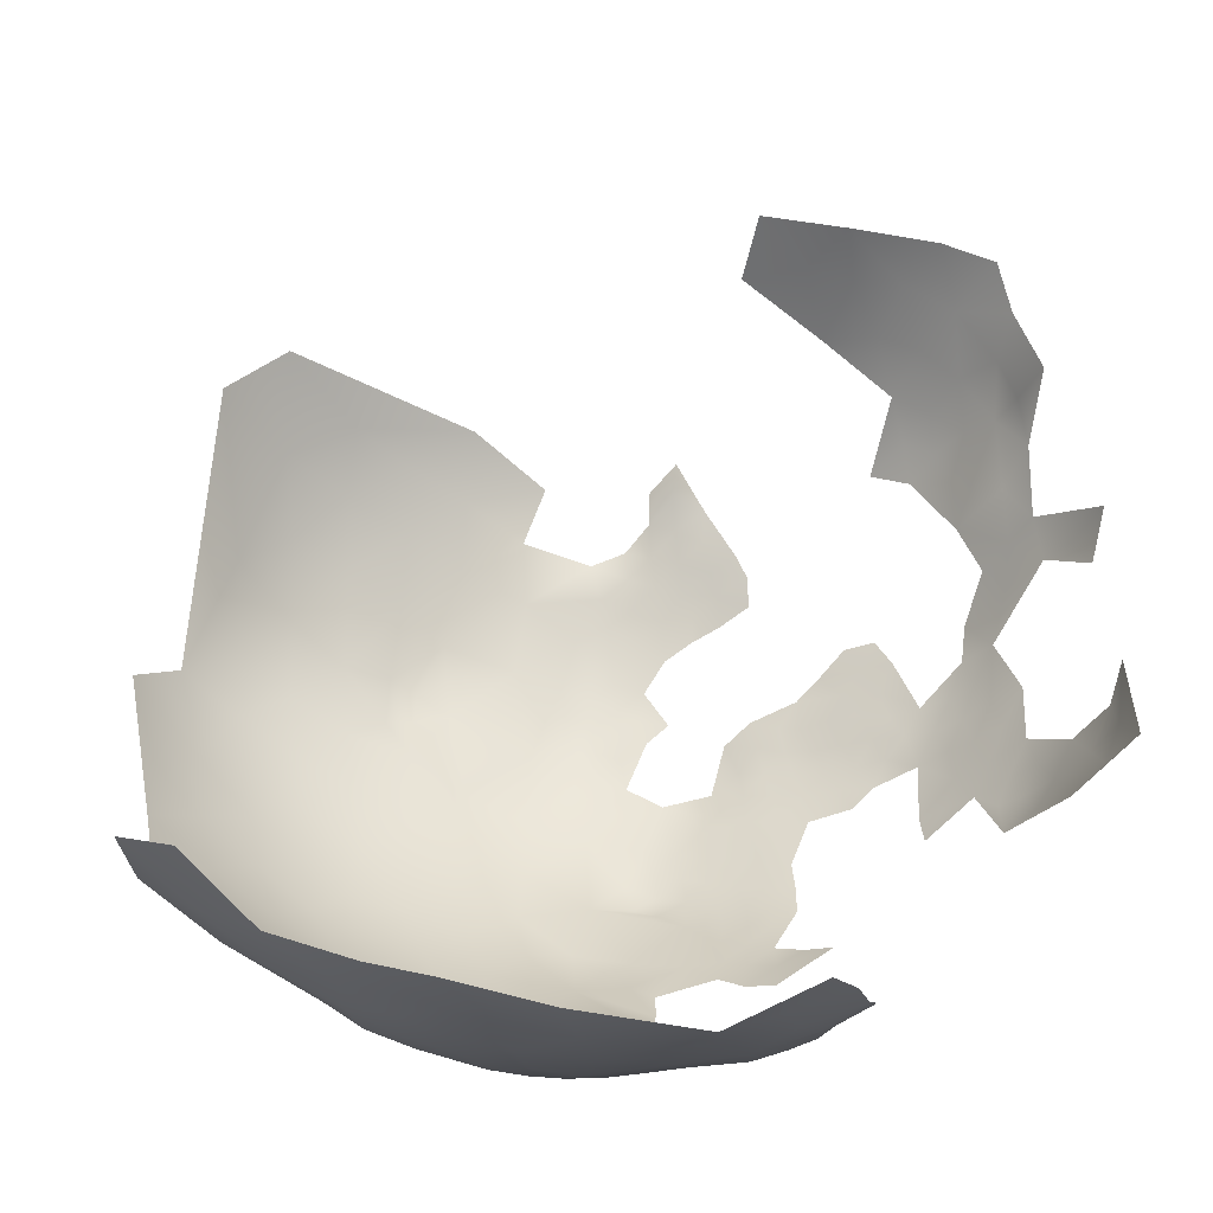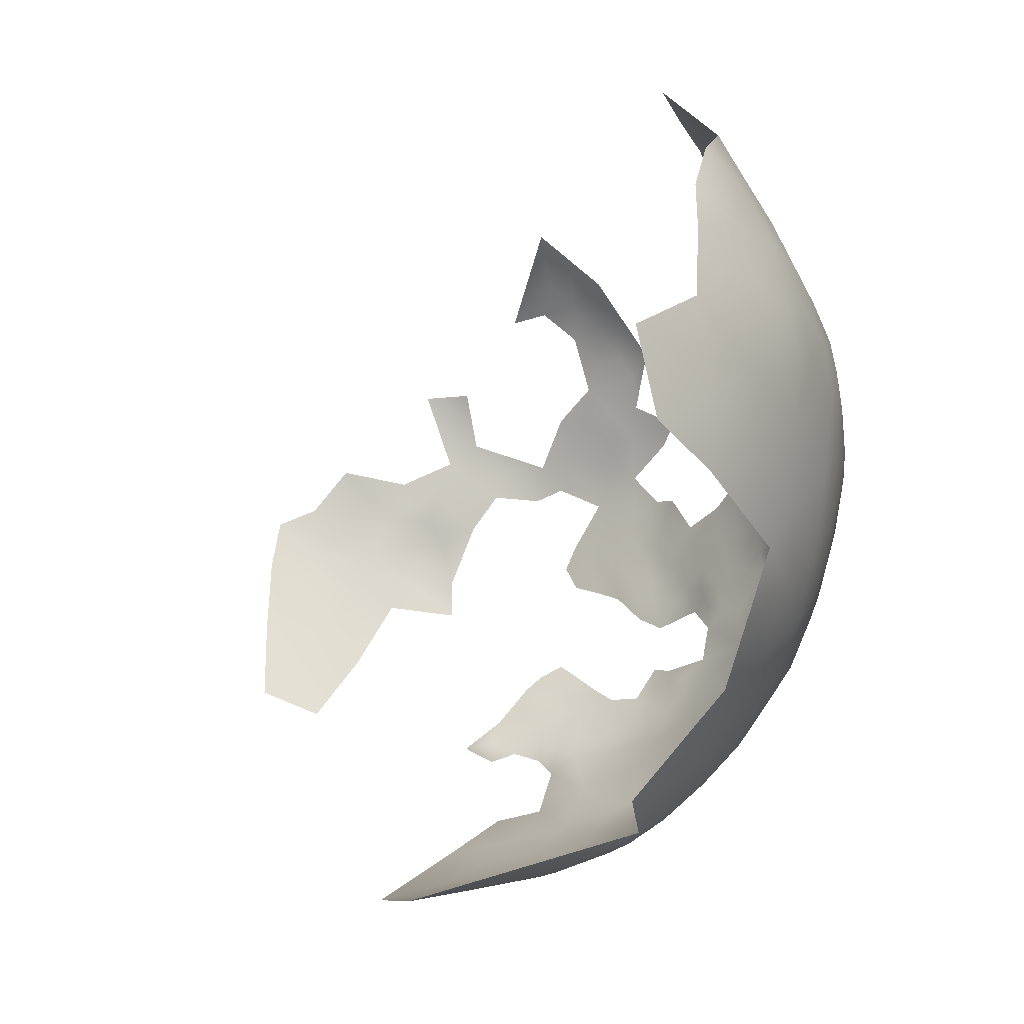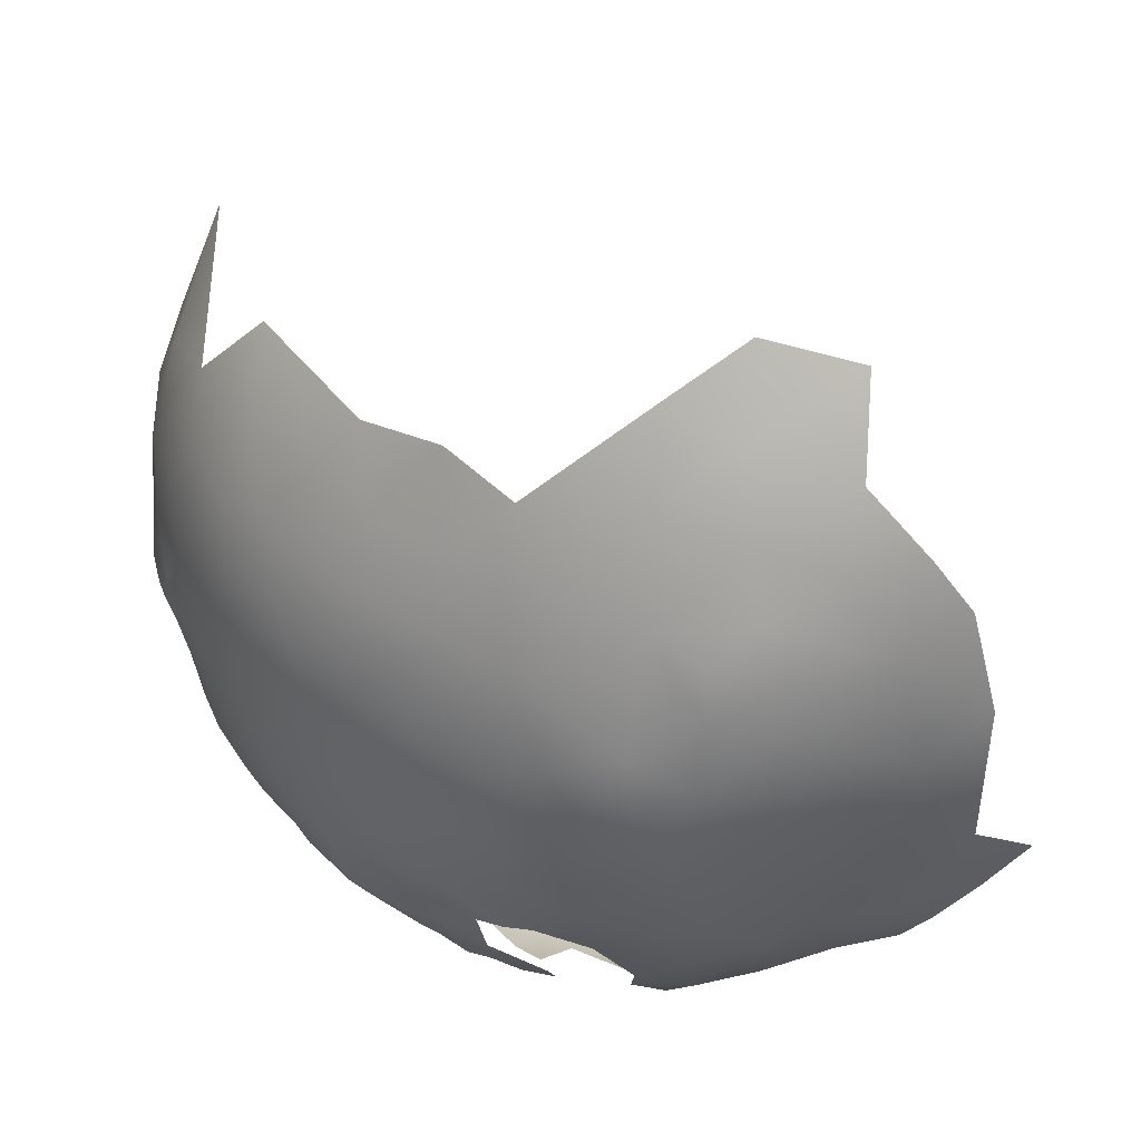
<metadata>
{"format":"obj","ext":"obj","renderer":"f3d","projection":"perspective","resolution":1024,"background":"white","views":[{"elev":-5.7,"azim":71.1,"up":"+Z"},{"elev":-72.3,"azim":109.3,"up":"+Y"},{"elev":-44.0,"azim":4.7,"up":"+Z"}]}
</metadata>
<code>
v 305 193.1 -54.56
v 304.1 193 -49.76
v 303 192.9 -45.62
v 304.6 196.2 -41.2
v 305.1 196.5 -46.44
v 301.8 187.7 -47.67
v 306.4 196.6 -51.07
v 307 199.6 -42.33
v 307 199.3 -37.46
v 308.9 203.8 -39.45
v 309.5 203.1 -44.37
v 307.8 199.9 -47.35
v 310.4 204 -48.98
v 308.3 200.3 -52.24
v 307.5 197.3 -56.64
v 306.2 193.4 -59.65
v 308.7 197.2 -62.66
v 307.4 193.1 -63.98
v 305 189.7 -61.74
v 304.1 190 -57.17
v 306.4 189.8 -66.23
v 304.6 186.3 -64.46
v 303.1 188.8 -52.92
v 303.2 184.9 -59.34
v 306.1 186 -68.79
v 308 189.8 -70.36
v 307.7 185.9 -73.08
v 306.3 182.4 -71.47
v 304.8 182.2 -66.7
v 308 182.2 -75.74
v 309.7 186.1 -76.79
v 308.4 176.1 -77.29
v 306.2 178.9 -72.29
v 310.4 201 -59.81
v 311.8 205 -57.44
v 311.3 204.8 -52.74
v 313.3 208.9 -49.76
v 314.2 208.9 -54.4
v 309.6 201.5 -55.74
v 310 189.5 -74.36
v 309.9 192.9 -72.05
v 312.5 193 -75.42
v 311.9 189 -78.17
v 314 189.2 -82.44
v 311.6 184 -81.3
v 308.8 193.9 -67.66
v 312.3 207.5 -46.5
v 307.4 199.7 -32.04
v 312.2 196.6 -72.61
v 298.6 181.4 -35.72
v 304.4 196.4 -36.32
v 304.4 140.5 -58.23
v 359 159 -119.9
v 355.2 155.4 -118.6
v 354.6 161.2 -118.9
v 349.8 158.5 -117.1
v 350.7 163.7 -117.5
v 354.7 165.7 -118.8
v 351.1 169.1 -117.1
v 358.8 168.5 -119.4
v 359 163.6 -120
v 363.5 166 -120.7
v 363.6 160.7 -121
v 363.1 154.7 -120.4
v 368.5 163.3 -121.7
v 368.7 157.8 -121.6
v 364.5 149.5 -120.1
v 369 152 -121
v 368.5 144.3 -118.9
v 363.5 171.4 -120.2
v 368.2 168.7 -121.3
v 373.4 160.3 -122.2
v 373.8 166.2 -122
v 376.4 148.9 -120.7
v 373.9 155.1 -121.7
v 381 159.7 -121.5
v 368.7 174 -120.7
v 364 176.5 -119.7
v 372.7 171.4 -121.6
v 376.3 175.8 -120.8
v 369.7 179.2 -120.1
v 365.2 181.1 -119.1
v 361.4 183.7 -117.3
v 369.5 184.5 -118.8
v 370.6 189.4 -117.5
v 370.3 194.2 -115.7
v 374.9 191.7 -117
v 374.8 186.5 -118.7
v 374.6 181.9 -119.9
v 374.4 195.8 -115.3
v 383.2 194.3 -114.6
v 380 189 -117.9
v 365.7 196.4 -114.2
v 370.4 199.1 -113.5
v 366.5 191.6 -116.2
v 384.8 190.3 -117
v 379.7 183.6 -119.5
v 385.6 185.9 -118.4
v 384.2 181.3 -119.9
v 393.7 189 -115.2
v 398.8 184.5 -115.8
v 391.9 178.2 -118.7
v 359 173.7 -119
v 360.1 179 -118.4
v 405 179.6 -114.9
v 402.4 190.9 -112.2
v 405.4 170 -116.4
v 413.5 183.7 -110.1
v 412.3 174.6 -113.1
v 406.7 188 -111.9
v 412.1 166.4 -115.2
v 420.5 177.4 -108.7
v 346.2 226.9 -77.68
v 341.9 224.1 -79.82
v 342 226.8 -74.62
v 346 229.3 -73.19
v 350.6 229.1 -76.44
v 349.8 226.2 -81.97
v 342.4 229.2 -69.82
v 345.8 231.4 -68.02
v 342.2 231.2 -64.45
v 347.3 233.7 -62.26
v 350.1 231.9 -70.82
v 338 226.3 -70.98
v 338.1 223.9 -75.31
v 334.7 222.8 -72.18
v 332 222.5 -68.41
v 331 219.6 -71.86
v 330.5 217.1 -76.19
v 327.6 216 -72.4
v 327.5 218.4 -68.52
v 334.1 220.4 -75.39
v 333.7 217.9 -79.55
v 330.5 214.2 -80.36
v 336.9 221.2 -78.52
v 337.3 219.2 -82.69
v 327.1 210.8 -80.41
v 327.5 213.9 -76.97
v 324.5 210.5 -77.14
v 325 213 -73.49
v 330.1 210.9 -83.79
v 326.9 207.4 -83.62
v 324.1 207.4 -80.09
v 321.6 207.1 -76.3
v 322.6 210.3 -73.37
v 332.8 210.7 -87.63
v 330.7 207.1 -87.6
v 322.3 213.3 -69.34
v 323.8 216.3 -65.85
v 354.7 231.7 -74.16
v 355.2 234.5 -68.95
v 337.6 215.6 -85.83
v 333.9 215.2 -82.99
v 328.4 221.1 -64.81
v 325.2 219.8 -61.6
v 328.4 223.3 -60.65
v 331.9 224.7 -63.91
v 341.4 232 -59.11
v 326.9 203 -87.48
v 319.3 207 -72.42
v 317.4 203.6 -75.92
v 323.9 204.2 -83.5
v 323.3 200.5 -85.97
v 323.6 197.3 -89.19
v 320.8 197.1 -86.34
v 319.4 200.7 -83.43
v 321.1 193.8 -88.92
v 318.2 193.4 -85.17
v 323.6 193.4 -92.41
v 327.1 197.5 -92.98
v 326.7 193.3 -95.76
v 324.2 190.1 -95.29
v 321 189.6 -91.88
v 329.6 196.3 -96.68
v 326.8 189.5 -98.75
v 329.9 192.9 -99.21
v 329 188.5 -101.3
v 326.8 185.7 -100.5
v 323.8 185.6 -97.19
v 333.8 191.1 -102.9
v 332.5 199.6 -96.79
v 333.4 196.3 -99.73
v 335.9 203 -96.85
v 332.1 203.2 -92.87
v 336.2 206.6 -93.83
v 339 206.2 -97.41
v 339.2 202.3 -99.97
v 336.4 199.6 -99.92
v 339.7 198.5 -102.8
v 342 205.1 -100.7
v 342.2 200.9 -102.9
v 346 200 -105.8
v 346.4 195.7 -108.1
v 346.4 191.3 -110.1
v 342 188.5 -108.4
v 342.3 183.4 -110
v 343.4 193.2 -107.7
v 350.8 193.7 -111
v 342 179.7 -111.3
v 337.4 181.8 -108
v 345.8 182.3 -112.5
v 349.8 181 -115.1
v 350.2 198.9 -108.2
v 350.1 202.8 -106
v 354.2 196.9 -110.8
v 336.5 177.7 -109.4
v 332.2 174.7 -106.9
v 354.7 205.4 -105.6
v 353.8 179.1 -117.3
v 358.4 181 -117.5
v 342.8 197 -105.4
v 339.8 194.3 -105.1
v 336.4 196 -102.3
v 321.1 204.4 -80.08
v 355.1 226.8 -84.65
v 355 229.2 -79.61
v 350.7 224 -86.44
v 351 221 -90.75
v 347.2 221.8 -87.59
v 360.1 232.5 -76.53
v 359.7 229.8 -82.16
v 364.7 232 -80.33
v 364.6 229.6 -84.97
v 370.5 234.4 -77.14
v 377.5 233.6 -79.34
v 370.3 231.7 -82.6
v 369.5 229.3 -86.85
v 364.6 226.7 -89.96
v 360.7 227.8 -86.03
v 376.7 237 -72.81
v 382.9 235 -75.8
v 383.9 232.5 -81.12
v 381 228.7 -85.5
v 392.9 232.9 -77.71
v 376.7 239 -66.47
v 344.5 233.5 -51.22
v 340.3 231.4 -44.72
v 338.9 231.3 -37.47
v 365.1 240.7 -52.03
v 359.2 240.3 -48.55
v 366.9 241.7 -44.05
v 336.1 230.1 -32.91
v 331.7 227.8 -37.01
v 326.5 223.7 -35.42
v 332.2 226.8 -31.27
v 331.8 225 -24.07
v 336.8 228.8 -26.96
v 333.8 222.2 -15.46
v 339 226.5 -18.23
v 342.6 231 -22.79
v 347.1 234.7 -29.52
v 341.3 232.4 -30.41
v 346.1 229 -13.5
v 340.5 223.1 -8.876
v 339.5 215.1 -0.6842
v 330 204.6 2.437
v 348.2 225.7 -3.976
v 325.9 216.4 -15.05
v 330.7 211.7 -5.175
v 335.1 217.5 -7.767
v 354.2 231.8 -7.56
v 355 238.2 -50.53
v 348.3 235.4 -54.48
v 353.3 237.4 -44.19
v 349.2 235.5 -47.43
v 348.6 234.9 -39.67
v 344.2 232.8 -36.73
v 352.1 235.8 -26.8
v 349.4 234 -21.11
v 358.9 236.7 -23.39
v 354 234.3 -14.78
v 322.2 204.8 -5.667
v 352.4 237.3 -33.68
v 304.4 159 -72.46
v 302.8 159.7 -68.19
v 304.8 164.5 -71.59
v 302.4 164.6 -66.14
v 303.4 156.3 -70.52
v 307.4 157.8 -77.58
v 305.3 154.4 -72.68
v 301.3 164.5 -60.79
v 302.3 155.8 -65.91
v 399.5 114.3 -103.3
v 400.9 103.8 -93.54
v 385.8 109.4 -100.9
v 387.4 99.25 -92.16
v 375.7 104.3 -96.94
v 385.3 119.1 -107.9
v 397.1 123.9 -109.1
v 374.4 115 -104.7
v 386 127.8 -112.7
v 379.3 132.1 -115.4
v 378.5 138.8 -117.9
v 387 135 -116.2
v 386.8 142.8 -118.5
v 394.6 138 -115.8
v 395.1 131.1 -113.1
v 407.4 124.2 -106.8
v 396.4 146.1 -117.7
v 397 157.8 -118.8
v 405.3 151.5 -115.9
v 406.1 161 -116.6
v 414.6 146.3 -112.1
v 403.9 135.3 -112.5
v 412.2 131.8 -108.5
v 388.4 150.6 -120.2
v 328.4 160.4 -103.9
v 320.9 160.4 -96.98
v 325.3 168.8 -101.5
v 331.8 167.8 -106.9
v 335.9 161.1 -109.6
v 333.3 152.7 -106.9
v 325.7 151.8 -100.7
v 315.8 165 -91.33
v 344.2 163.6 -114.2
v 342.6 155.1 -113
v 326.2 179.3 -100.4
v 319.3 171.6 -95.04
v 325.8 143.2 -98.37
v 313.5 173.4 -87.62
v 317.7 181.7 -90.63
v 310.5 165 -83.37
v 313.7 156.8 -87.93
v 312.1 148 -83.06
v 308 147.8 -74.65
v 316.9 139.1 -85.92
v 311.9 139.2 -77.91
v 307.7 139.4 -69.29
v 304 148.5 -64.61
v 313.2 130.5 -72.73
v 309.2 131.3 -63.3
v 322.8 130.4 -87.42
v 316.9 131.5 -80.51
v 318.5 147.7 -92.05
v 323.6 138 -93.11
v 329.7 129.9 -94.58
v 337.7 130.6 -101.6
v 337.9 121.7 -95.19
v 330.2 121.2 -87.64
v 322.3 122.6 -78.94
v 308.3 131.2 -49.52
v 315.1 121.6 -66.39
v 338.1 112.6 -87.92
v 329.6 115 -79.95
v 348.8 111.3 -94.9
v 324.7 112.9 -68.02
v 347.3 122.6 -102.1
v 347.8 132.4 -108.1
v 339.6 139 -106.7
v 348.9 141.8 -112.5
v 358.3 135.6 -113.4
v 331.4 136.8 -100.2
v 358.2 146.6 -117.5
v 341 147.4 -110.3
v 357.4 115.2 -101.6
v 359.8 123.5 -107.4
v 372.5 128.5 -112.2
v 332.9 144.5 -104.4
v 340.2 172.6 -111.8
v 350.3 149.9 -115.5
v 304.1 140.4 -45.43
v 302.3 149.1 -38.56
v 303.9 150 -28.38
v 300.4 158.8 -43.58
v 299.7 168.4 -38.38
v 299.7 167.6 -49.15
v 301 157.9 -54.89
v 301.8 149.4 -50.02
v 306.5 138.8 -33.33
v 299.5 177.5 -44.34
v 301.2 177.5 -53.75
v 303.4 175 -64.47
v 310 138.2 -18.42
v 313.1 127.6 -25.04
v 301 159.2 -33.7
v 300.6 169.4 -27.52
f 26 41 40
f 165 167 168
f 182 213 180
f 42 40 41
f 169 170 171
f 42 41 49
f 175 177 178
f 43 40 42
f 178 179 175
f 170 174 171
f 186 190 187
f 143 139 137
f 172 169 171
f 172 173 169
f 191 187 190
f 21 26 25
f 275 277 276
f 144 139 143
f 30 27 31
f 211 197 212
f 275 276 274
f 183 185 186
f 183 184 185
f 183 186 187
f 183 187 188
f 141 146 147
f 176 177 175
f 165 164 167
f 164 170 169
f 164 169 167
f 28 25 27
f 163 162 159
f 31 27 40
f 193 197 211
f 2 5 7
f 180 177 176
f 143 162 214
f 143 142 162
f 28 27 30
f 140 145 148
f 193 211 192
f 137 142 143
f 137 141 142
f 28 29 25
f 20 23 1
f 25 29 22
f 25 22 21
f 133 153 134
f 199 200 196
f 43 31 40
f 172 175 179
f 152 153 136
f 189 187 191
f 189 188 187
f 19 21 22
f 6 2 23
f 138 137 139
f 174 176 171
f 194 195 197
f 278 275 274
f 189 211 212
f 160 145 144
f 213 189 212
f 163 164 165
f 43 44 45
f 43 45 31
f 34 39 35
f 128 130 131
f 1 23 2
f 181 183 188
f 181 188 182
f 46 41 26
f 142 141 147
f 26 40 27
f 26 27 25
f 2 3 5
f 2 6 3
f 139 144 145
f 156 157 154
f 58 57 59
f 167 169 173
f 134 137 138
f 134 141 137
f 282 275 278
f 193 194 197
f 155 156 154
f 30 33 28
f 30 32 33
f 175 172 171
f 175 171 176
f 133 136 153
f 133 135 136
f 166 163 165
f 127 154 157
f 21 18 46
f 21 46 26
f 58 55 57
f 128 126 132
f 128 127 126
f 142 159 162
f 142 147 159
f 125 126 124
f 211 189 191
f 211 191 192
f 60 103 70
f 12 7 5
f 213 182 188
f 213 188 189
f 196 201 199
f 203 193 192
f 203 192 204
f 78 103 104
f 78 70 103
f 218 219 217
f 8 11 12
f 14 39 15
f 144 143 214
f 53 55 61
f 18 21 19
f 18 19 16
f 181 184 183
f 128 129 130
f 128 132 129
f 82 84 81
f 121 120 119
f 280 278 274
f 280 274 279
f 36 37 38
f 182 180 176
f 140 139 145
f 140 138 139
f 95 93 86
f 133 129 132
f 133 132 135
f 16 1 15
f 16 17 18
f 39 36 35
f 61 55 58
f 12 14 7
f 60 61 58
f 60 62 61
f 129 134 138
f 129 133 134
f 63 53 61
f 63 61 62
f 56 57 55
f 56 55 54
f 86 85 95
f 115 125 124
f 130 138 140
f 130 129 138
f 16 19 20
f 16 20 1
f 38 35 36
f 86 93 94
f 104 210 83
f 13 12 11
f 54 55 53
f 24 20 19
f 70 62 60
f 70 71 62
f 47 13 11
f 87 85 86
f 161 160 144
f 8 10 11
f 8 9 10
f 132 126 125
f 132 125 135
f 85 88 84
f 85 87 88
f 203 205 198
f 77 71 70
f 77 70 78
f 90 86 94
f 90 87 86
f 13 14 12
f 4 5 3
f 223 229 221
f 65 62 71
f 65 63 62
f 113 115 116
f 24 19 22
f 182 174 181
f 182 176 174
f 215 217 118
f 72 66 65
f 223 228 229
f 161 144 214
f 1 2 7
f 114 115 113
f 114 125 115
f 89 80 81
f 116 117 113
f 193 203 198
f 193 198 194
f 216 215 118
f 8 5 4
f 8 12 5
f 7 14 15
f 7 15 1
f 89 84 88
f 89 81 84
f 119 115 124
f 119 116 115
f 68 64 66
f 68 67 64
f 92 88 87
f 34 15 39
f 166 214 162
f 166 162 163
f 96 92 91
f 37 13 47
f 37 36 13
f 114 135 125
f 116 119 120
f 116 120 123
f 66 64 63
f 66 63 65
f 17 46 18
f 221 215 216
f 221 229 215
f 91 92 87
f 91 87 90
f 221 222 223
f 98 99 97
f 151 150 123
f 122 120 121
f 17 15 34
f 17 16 15
f 64 53 63
f 117 116 123
f 117 118 113
f 117 216 118
f 150 117 123
f 36 14 13
f 36 39 14
f 51 48 9
f 97 89 88
f 97 88 92
f 98 92 96
f 98 97 92
f 227 228 223
f 220 222 221
f 69 67 68
f 245 247 242
f 127 128 131
f 127 131 154
f 74 69 68
f 9 4 51
f 9 8 4
f 104 209 210
f 223 222 226
f 223 226 227
f 75 74 68
f 82 104 83
f 82 78 104
f 242 243 245
f 73 72 65
f 46 49 41
f 262 265 264
f 75 66 72
f 75 68 66
f 153 141 134
f 224 226 222
f 130 140 148
f 81 78 82
f 81 77 78
f 122 121 158
f 80 79 77
f 80 77 81
f 216 117 150
f 154 131 149
f 154 149 155
f 79 71 77
f 245 246 247
f 220 216 150
f 220 221 216
f 73 71 79
f 73 65 71
f 242 247 252
f 195 212 197
f 114 136 135
f 153 152 146
f 153 146 141
f 265 266 264
f 245 243 244
f 30 31 45
f 124 126 127
f 148 149 131
f 148 131 130
f 166 165 168
f 148 145 160
f 273 251 268
f 265 263 236
f 100 98 96
f 262 263 265
f 110 101 106
f 118 217 219
f 180 213 212
f 250 252 247
f 164 163 159
f 232 233 225
f 232 225 231
f 173 172 179
f 199 206 200
f 359 206 199
f 276 279 274
f 195 201 196
f 76 75 72
f 264 240 262
f 230 225 224
f 101 102 100
f 181 174 170
f 24 23 20
f 359 207 206
f 231 225 230
f 42 44 43
f 173 168 167
f 103 209 104
f 243 242 238
f 192 191 190
f 200 195 196
f 281 277 275
f 161 214 166
f 199 201 202
f 33 29 28
f 106 101 100
f 102 99 98
f 102 98 100
f 109 111 107
f 10 9 48
f 95 85 84
f 184 159 147
f 208 203 204
f 10 47 11
f 105 101 110
f 24 22 29
f 60 58 59
f 251 267 252
f 84 82 83
f 269 268 251
f 118 114 113
f 317 179 178
f 294 293 295
f 32 30 45
f 320 321 318
f 225 226 224
f 83 210 209
f 314 320 318
f 97 80 89
f 185 184 147
f 185 147 146
f 250 251 252
f 250 269 251
f 315 59 57
f 267 237 238
f 170 164 159
f 299 306 300
f 315 57 56
f 318 317 309
f 121 119 124
f 151 220 150
f 282 278 280
f 200 206 207
f 184 181 170
f 184 170 159
f 194 201 195
f 233 226 225
f 233 227 226
f 215 218 217
f 313 308 307
f 316 315 56
f 322 320 314
f 359 310 207
f 302 107 111
f 112 109 108
f 95 84 83
f 311 307 310
f 307 309 310
f 307 308 309
f 124 127 157
f 312 307 311
f 312 313 307
f 122 123 120
f 263 158 236
f 263 122 158
f 327 328 325
f 114 118 219
f 234 232 231
f 282 281 275
f 296 294 295
f 253 250 249
f 253 269 250
f 323 322 314
f 252 238 242
f 252 267 238
f 109 107 105
f 109 105 108
f 254 253 249
f 208 205 203
f 294 292 293
f 64 54 53
f 108 105 110
f 316 311 315
f 291 292 294
f 372 24 29
f 370 371 366
f 354 349 358
f 354 358 312
f 326 324 334
f 329 325 328
f 336 332 335
f 358 352 319
f 327 324 326
f 327 325 324
f 301 299 300
f 241 239 240
f 103 60 59
f 360 56 54
f 249 246 248
f 334 324 323
f 122 151 123
f 330 327 333
f 255 260 259
f 371 24 372
f 273 264 266
f 224 222 220
f 262 240 239
f 368 364 367
f 299 295 306
f 299 296 295
f 333 327 326
f 297 294 296
f 297 291 294
f 349 352 358
f 349 337 352
f 332 326 335
f 332 333 326
f 76 72 73
f 237 267 266
f 337 336 352
f 335 326 334
f 80 73 79
f 360 316 56
f 253 271 269
f 269 270 268
f 269 271 270
f 330 328 327
f 249 250 247
f 249 247 246
f 265 236 237
f 265 237 266
f 298 304 305
f 362 364 368
f 76 74 75
f 364 366 367
f 340 333 332
f 376 365 375
f 228 215 229
f 353 350 360
f 342 331 330
f 304 297 296
f 375 365 364
f 365 366 364
f 365 370 366
f 352 336 335
f 352 335 319
f 353 360 54
f 253 261 271
f 351 350 353
f 256 259 272
f 91 90 94
f 251 273 266
f 251 266 267
f 99 80 97
f 285 290 288
f 350 349 354
f 350 348 349
f 321 173 179
f 328 52 329
f 255 254 260
f 319 335 334
f 372 29 33
f 302 301 300
f 331 328 330
f 254 249 248
f 353 64 67
f 353 54 64
f 353 67 69
f 351 348 350
f 361 362 368
f 329 282 280
f 329 280 325
f 338 339 336
f 338 336 337
f 309 317 207
f 309 207 310
f 343 339 338
f 325 280 279
f 317 321 179
f 317 318 321
f 343 344 339
f 237 243 238
f 344 340 339
f 287 290 285
f 273 268 270
f 260 254 248
f 360 350 354
f 360 354 316
f 293 69 74
f 362 375 364
f 308 314 318
f 308 318 309
f 253 254 257
f 253 257 261
f 363 375 362
f 231 230 235
f 348 337 349
f 347 338 337
f 347 337 348
f 246 245 244
f 339 340 332
f 339 332 336
f 367 281 282
f 369 363 362
f 369 362 361
f 358 313 312
f 358 319 313
f 359 311 310
f 359 315 311
f 321 45 44
f 316 354 312
f 316 312 311
f 313 319 334
f 289 291 297
f 317 178 177
f 255 257 254
f 323 314 308
f 366 281 367
f 289 297 304
f 289 304 298
f 372 277 281
f 289 288 291
f 260 258 259
f 260 248 258
f 100 96 91
f 331 52 328
f 371 23 24
f 371 370 6
f 371 6 23
f 323 279 322
f 365 50 370
f 258 248 246
f 359 59 315
f 105 102 101
f 345 347 355
f 295 293 74
f 241 240 264
f 359 199 202
f 324 279 323
f 324 325 279
f 255 259 256
f 356 355 347
f 321 168 173
f 321 44 168
f 376 50 365
f 262 122 263
f 233 228 227
f 286 287 285
f 361 368 52
f 298 283 289
f 373 363 369
f 320 45 321
f 320 32 45
f 322 32 320
f 372 276 277
f 371 372 281
f 371 281 366
f 374 373 369
f 334 323 308
f 334 308 313
f 340 330 333
f 112 111 109
f 272 259 258
f 357 292 291
f 345 343 338
f 345 338 347
f 322 279 276
f 306 295 74
f 306 74 76
f 357 356 351
f 346 340 344
f 357 293 292
f 303 305 304
f 342 330 340
f 342 340 346
f 341 361 52
f 341 52 331
f 357 291 288
f 372 33 32
f 367 282 329
f 356 348 351
f 356 347 348
f 357 288 290
f 304 296 299
f 301 302 111
f 300 306 76
f 368 367 329
f 368 329 52
f 234 233 232
f 317 200 207
f 351 353 69
f 359 202 209
f 283 288 289
f 283 285 288
f 317 177 180
f 300 107 302
f 304 301 303
f 304 299 301
f 341 331 342
f 356 357 290
f 355 356 290
f 284 285 283
f 284 286 285
f 369 361 341
f 303 301 111
f 357 351 69
f 357 69 293
f 234 231 235
f 363 376 375
f 355 290 287
f 346 344 343
f 374 369 341
f 373 376 363
f 374 341 342
f 195 180 212
f 200 180 195
f 180 200 317
f 59 209 103
f 359 209 59
f 102 80 99
f 107 102 105
f 80 76 73
f 300 102 107
f 102 76 80
f 102 300 76
f 276 32 322
f 32 276 372

</code>
